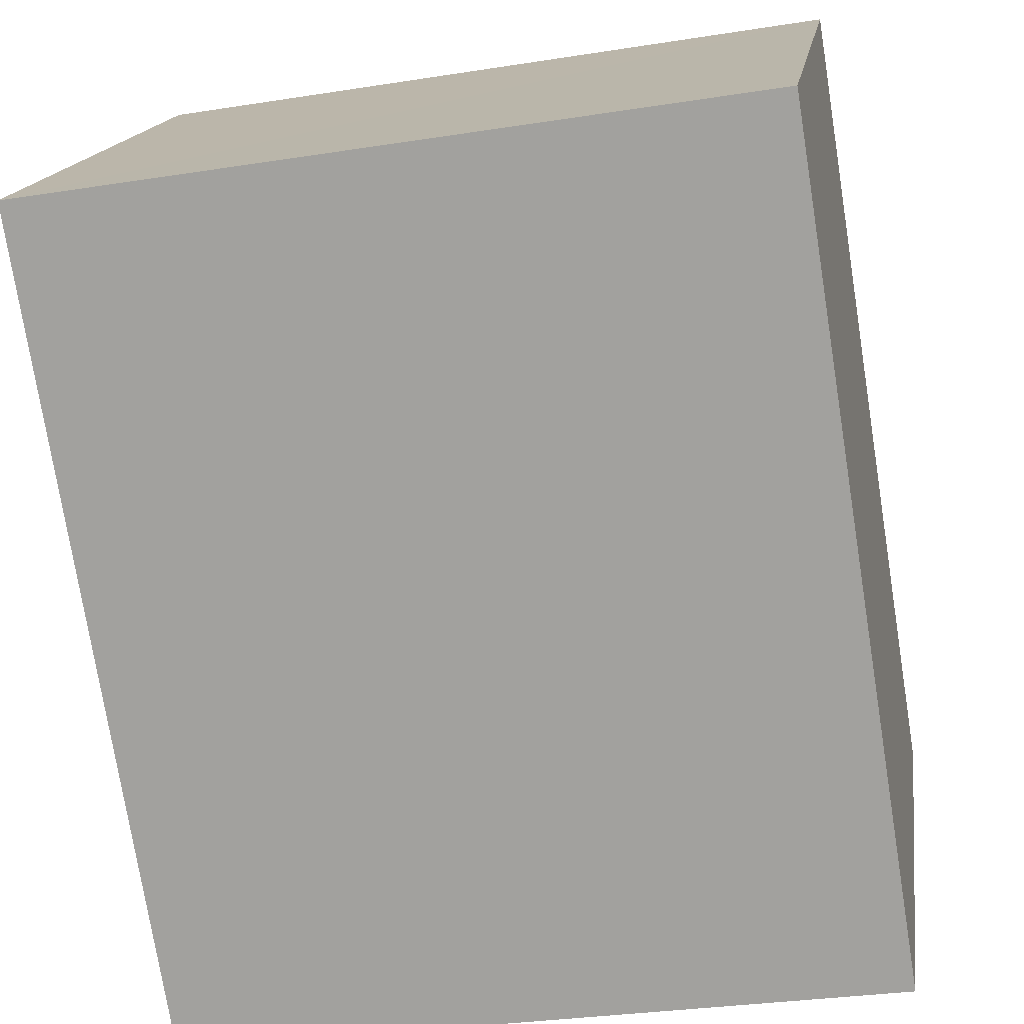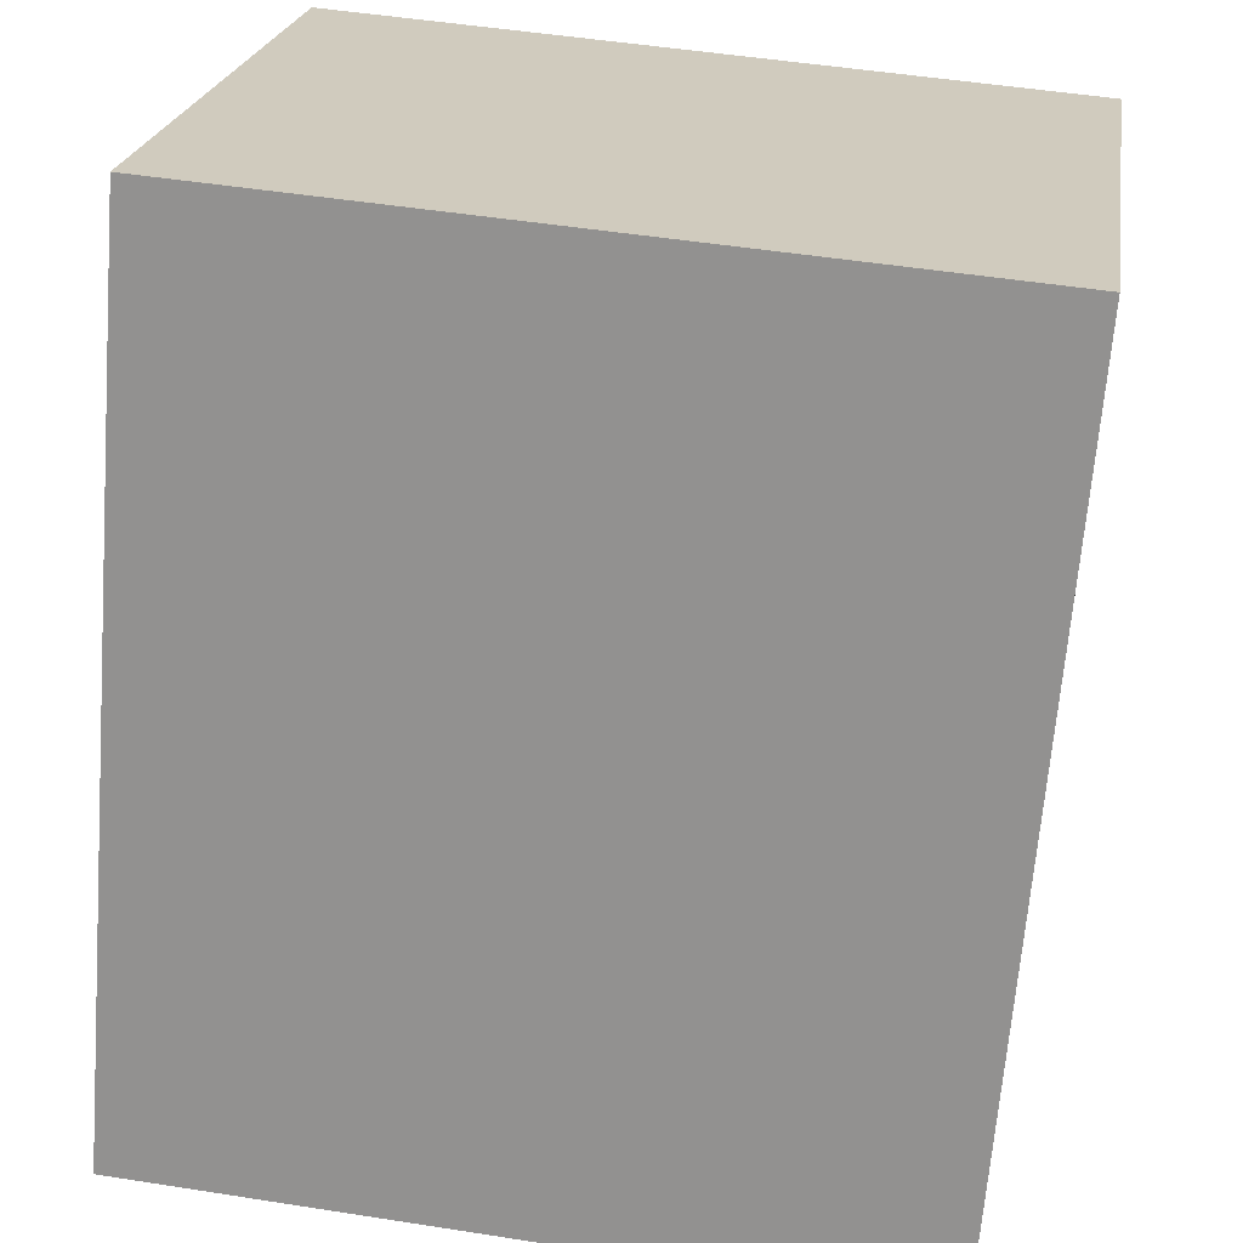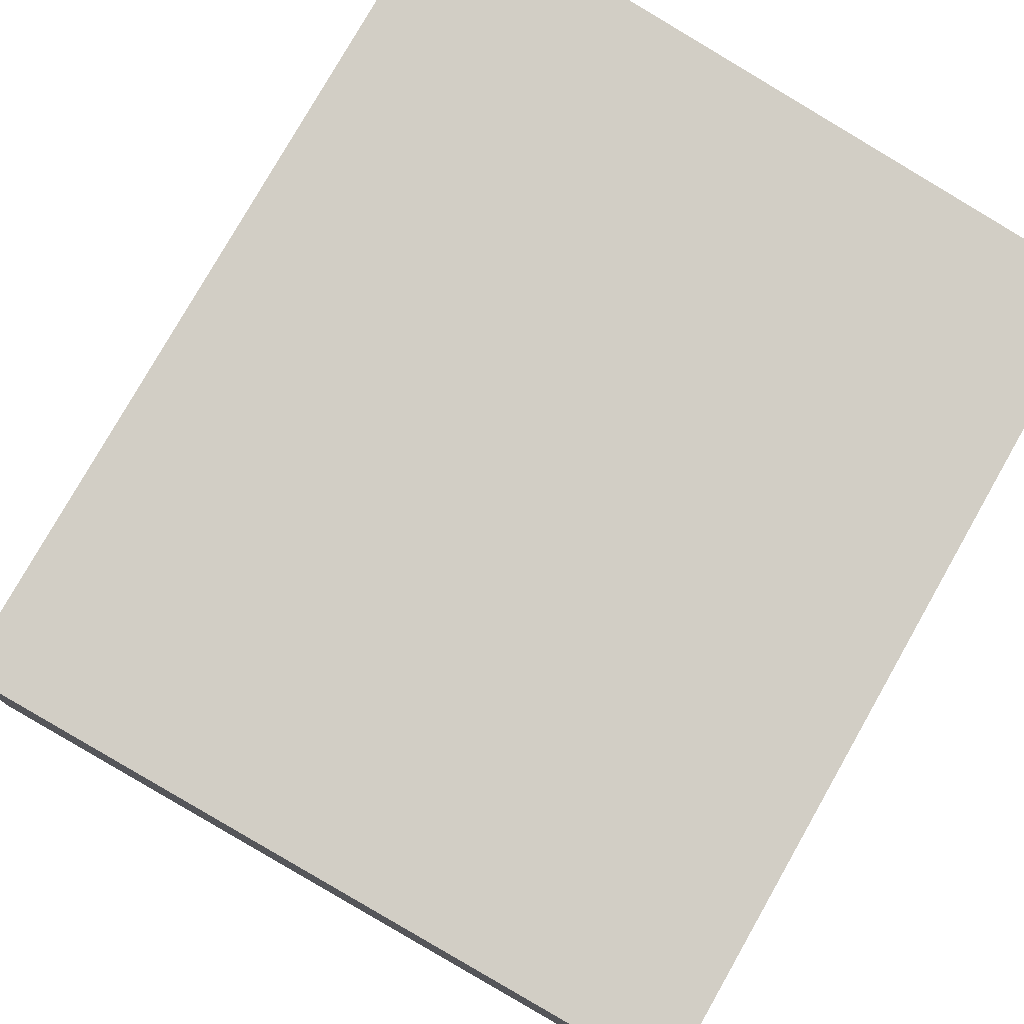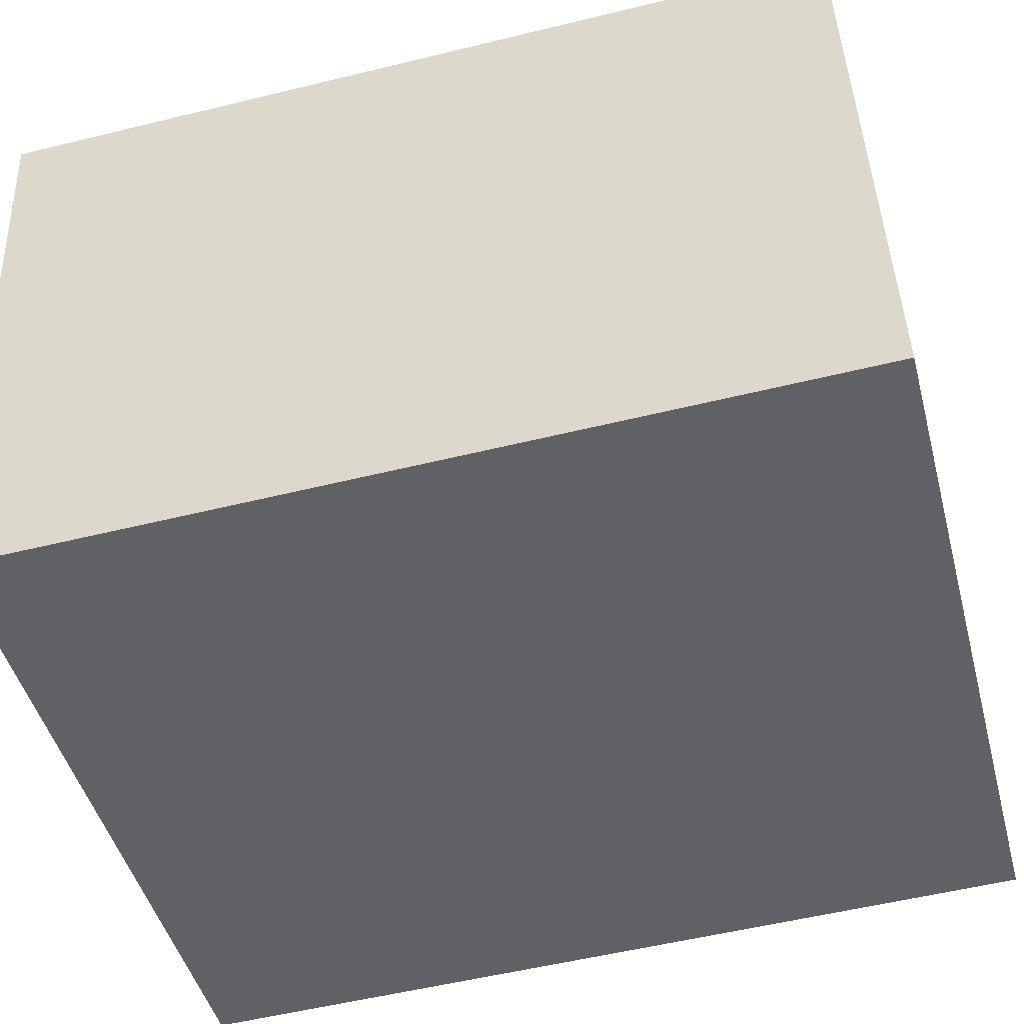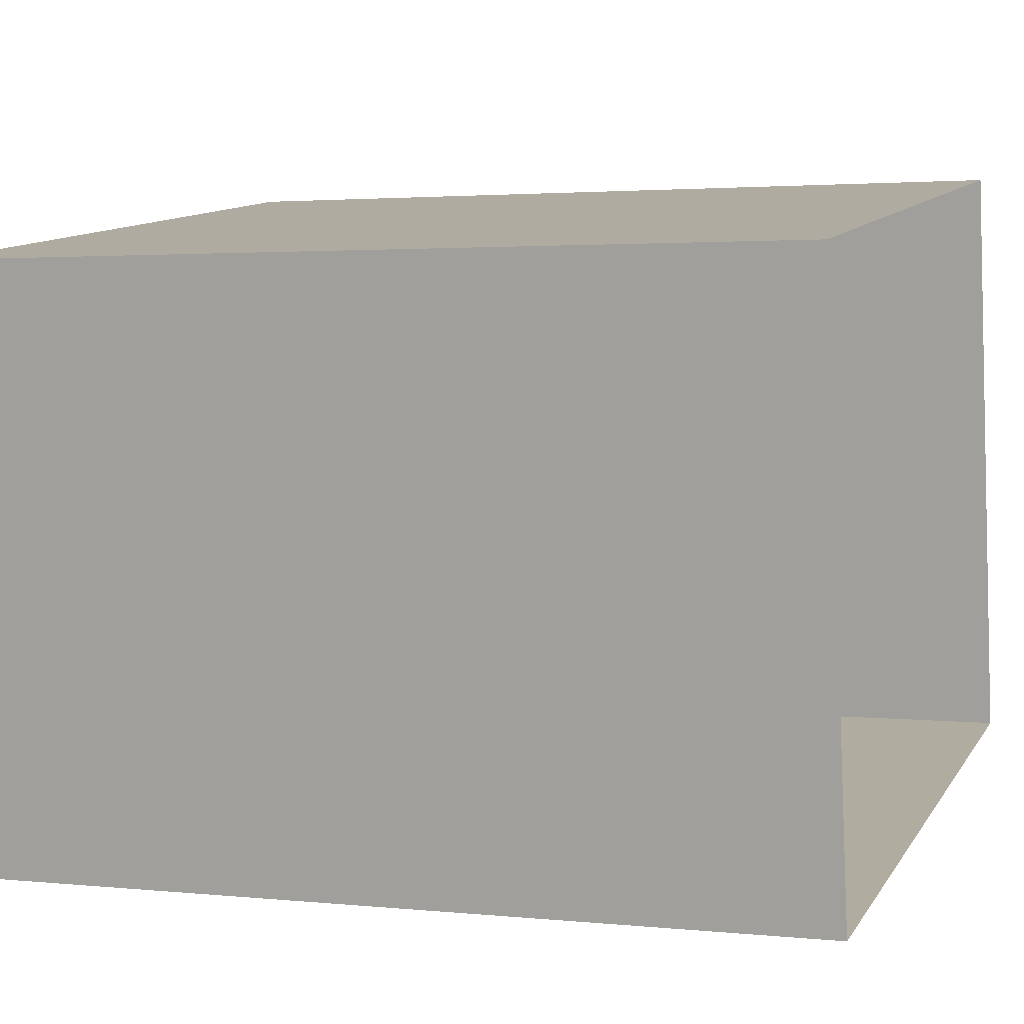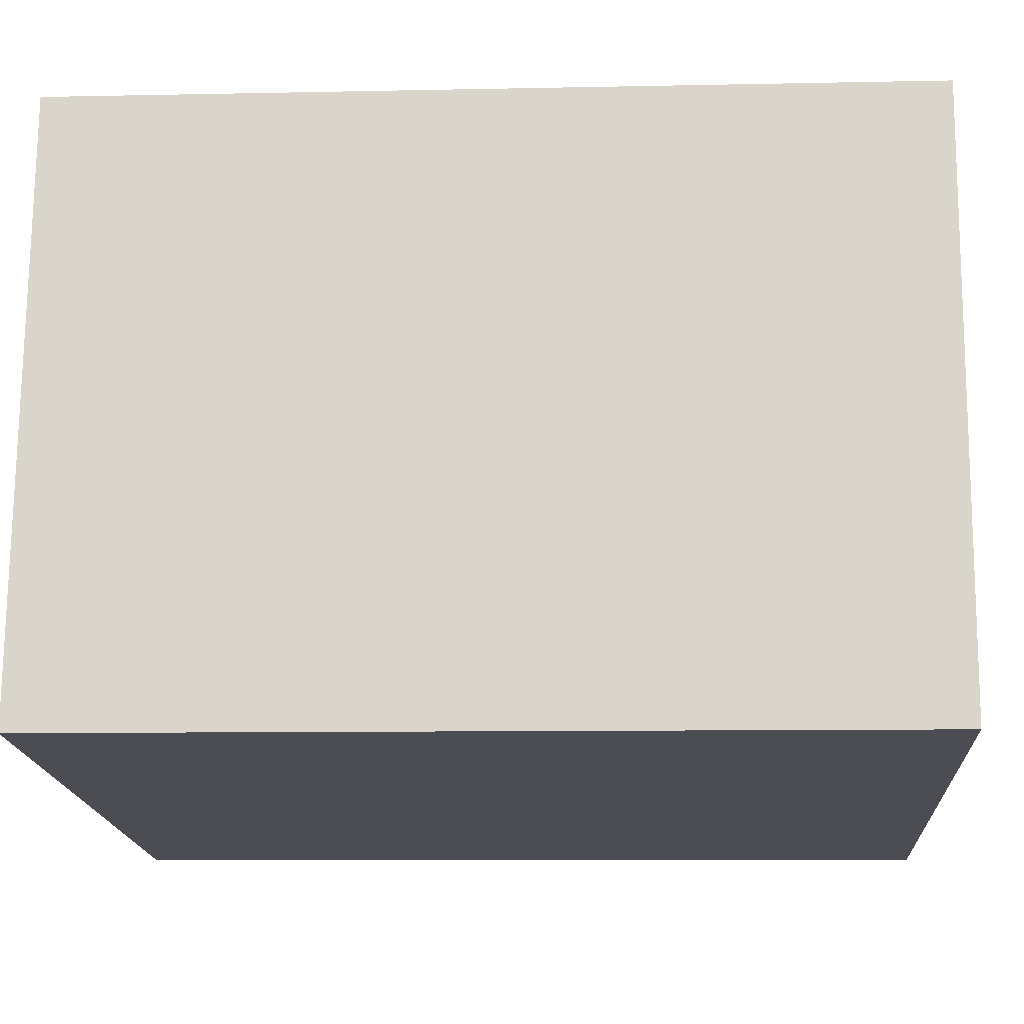
<metadata>
{"format":"obj","ext":"obj","renderer":"f3d","projection":"perspective","resolution":1024,"background":"white","views":[{"elev":-75.2,"azim":9.1,"up":"+Y"},{"elev":-67.0,"azim":-4.6,"up":"+Y"},{"elev":78.7,"azim":29.6,"up":"+Y"},{"elev":-54.3,"azim":104.6,"up":"+Y"},{"elev":2.4,"azim":110.3,"up":"+Y"},{"elev":-8.0,"azim":-86.6,"up":"+Y"}]}
</metadata>
<code>
v -8.898e+04 -1.004e+05 2.407
v -8.898e+04 -1.004e+05 2.406
v -8.897e+04 -1.004e+05 2.406
v -8.897e+04 -1.004e+05 2.407
v -8.898e+04 -1.004e+05 12.05
v -8.897e+04 -1.004e+05 12.05
v -8.897e+04 -1.004e+05 12.05
v -8.898e+04 -1.004e+05 12.05
f 1 2 3
f 4 1 3
f 5 6 7
f 8 5 7
f 5 1 4
f 6 5 4
f 8 2 1
f 5 8 1
f 8 3 2
f 8 7 3
f 7 4 3
f 7 6 4

</code>
